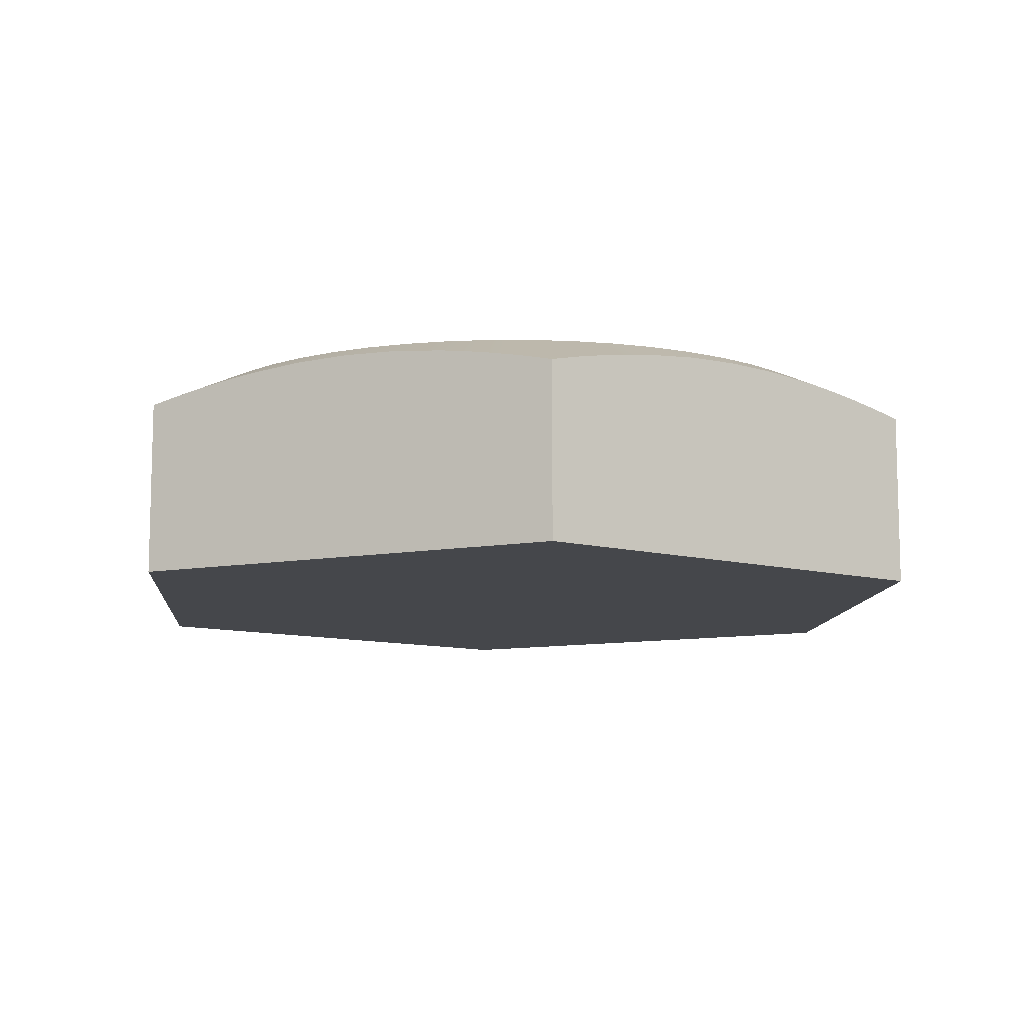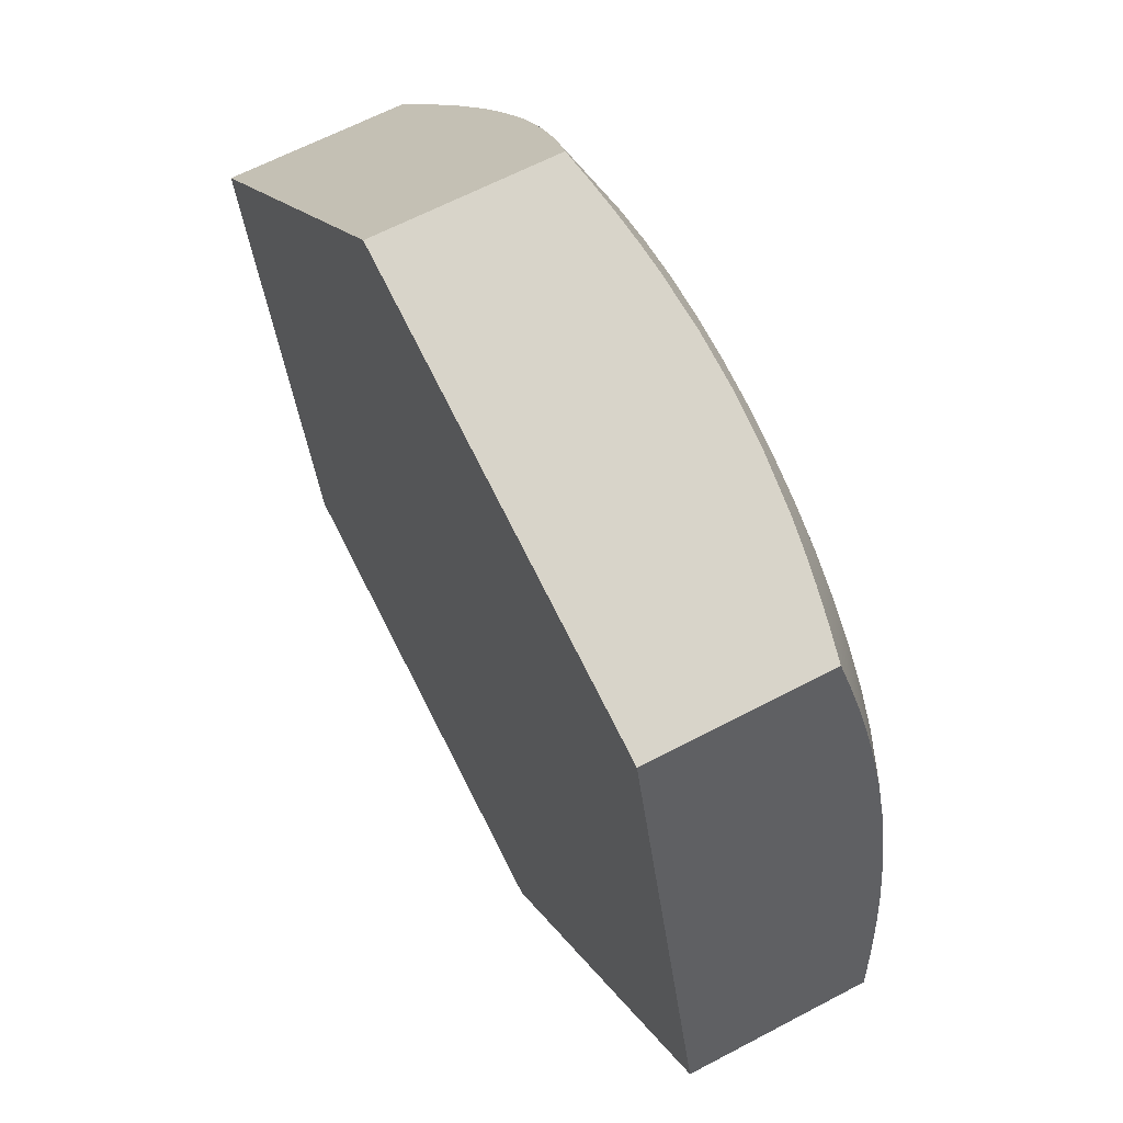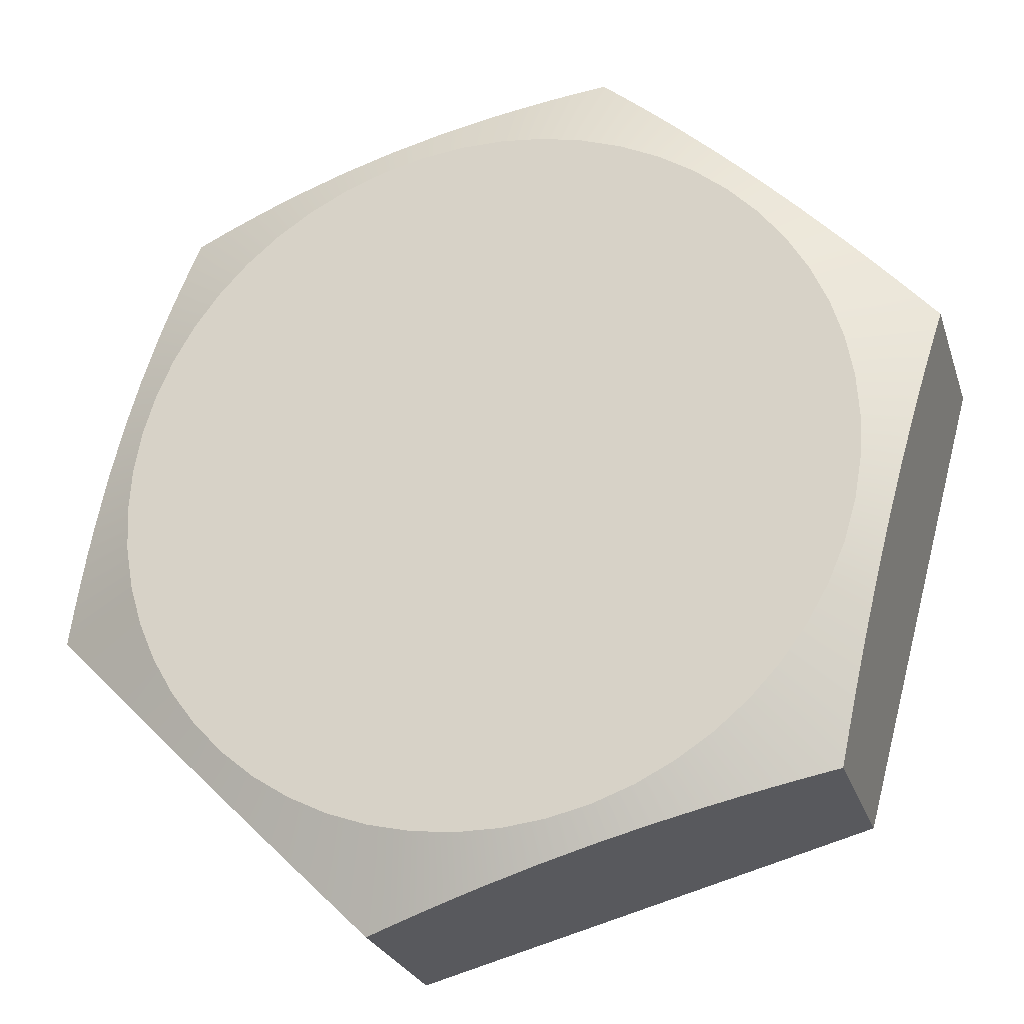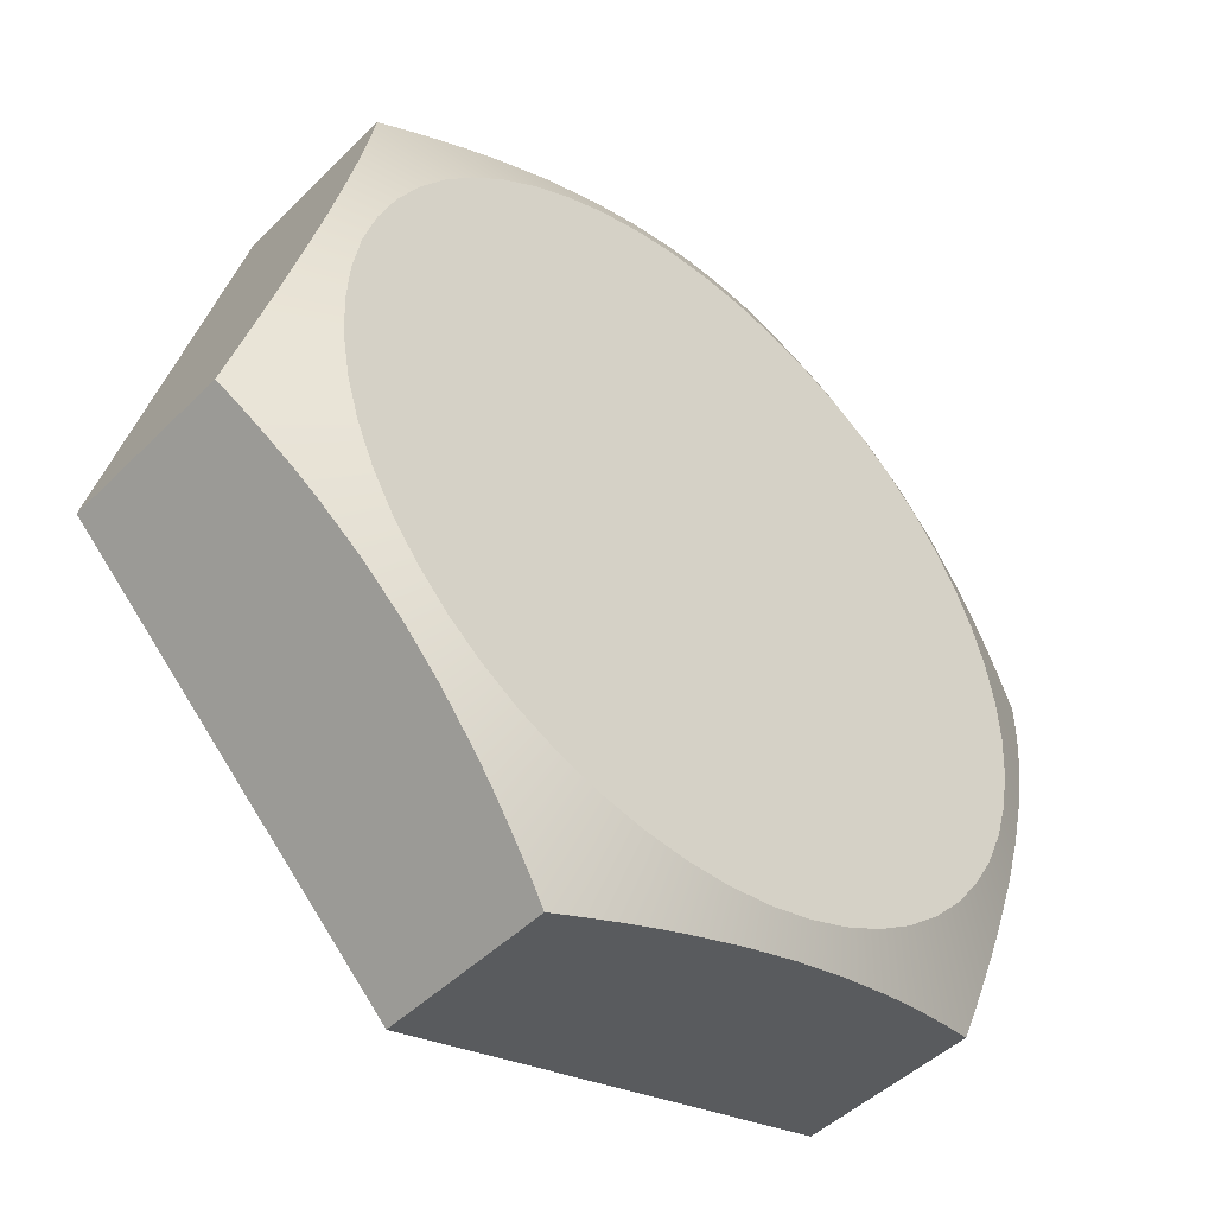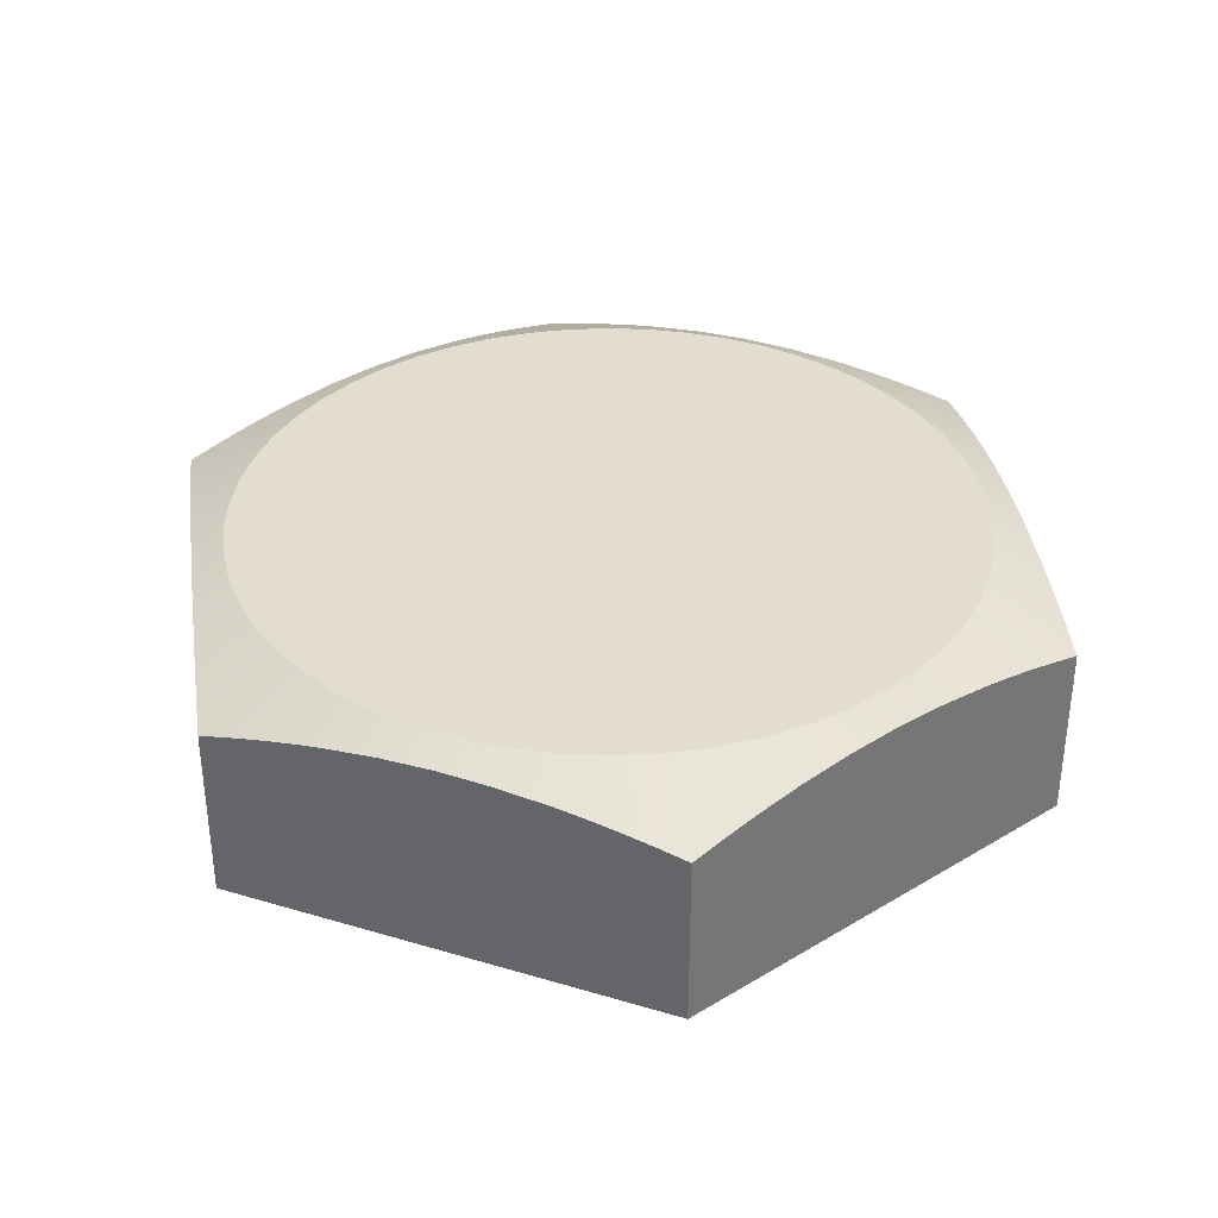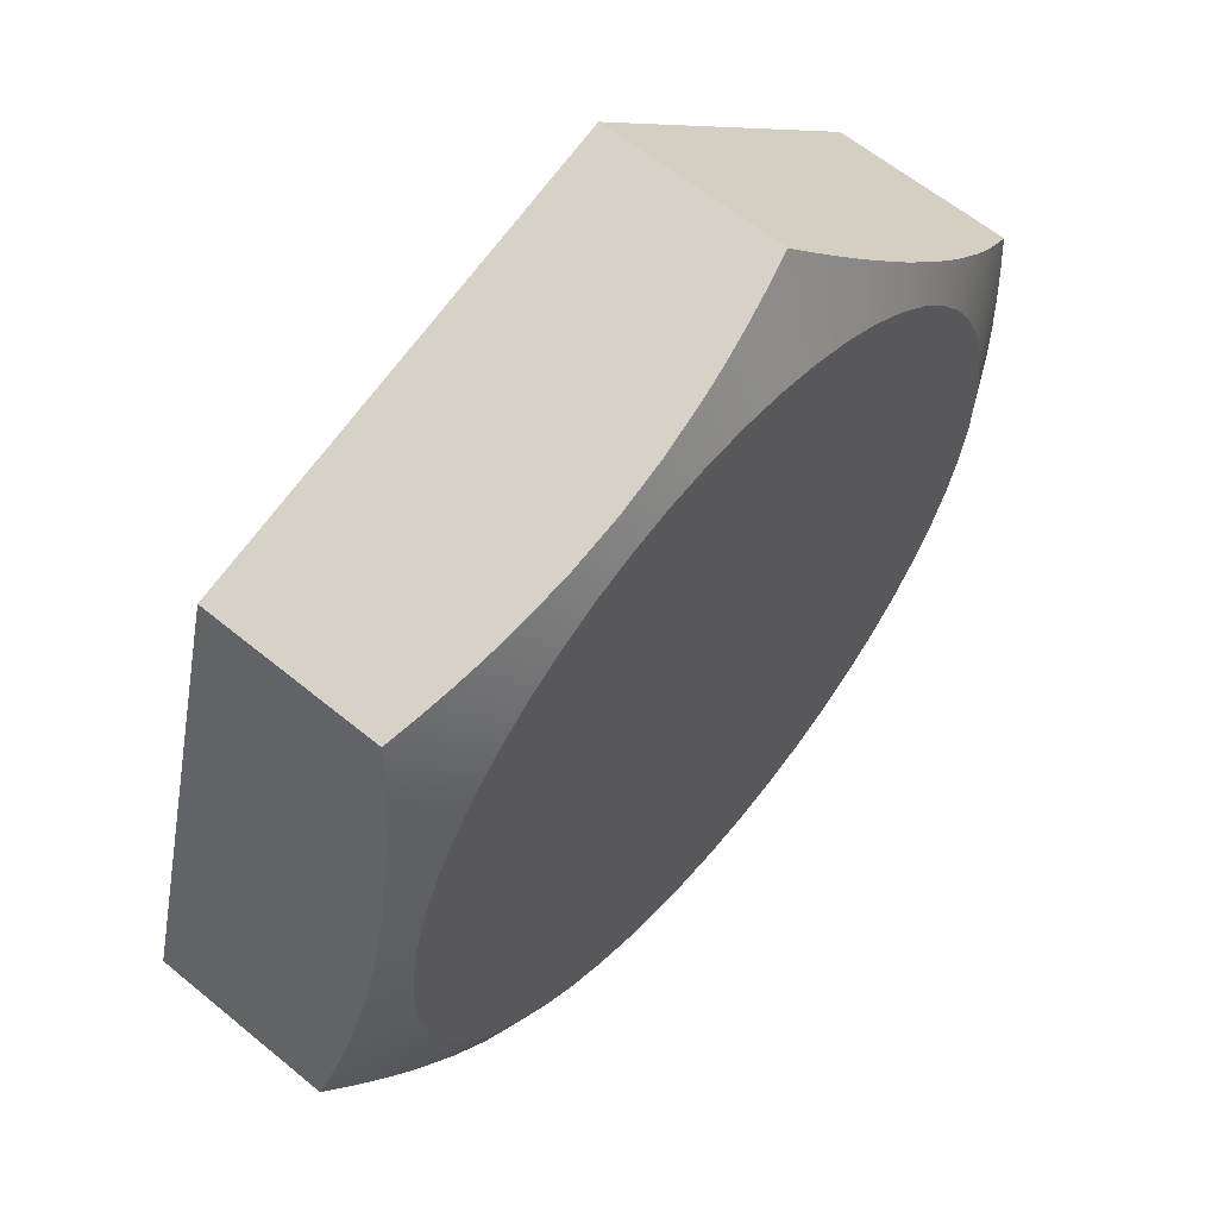
<metadata>
{"format":"obj","ext":"obj","renderer":"f3d","projection":"perspective","resolution":1024,"background":"white","views":[{"elev":-10.2,"azim":40.2,"up":"+Y"},{"elev":63.0,"azim":61.8,"up":"+Z"},{"elev":-25.5,"azim":-163.8,"up":"+Z"},{"elev":-46.2,"azim":138.3,"up":"+Z"},{"elev":35.4,"azim":96.5,"up":"+Y"},{"elev":60.8,"azim":130.1,"up":"+Z"}]}
</metadata>
<code>
v -2.415 0.9654 0.647
v -2.291 1.004 0.7713
v -2.172 1.037 0.8897
v -2.058 1.063 1.003
v -1.949 1.085 1.113
v -1.737 1.112 1.325
v -1.531 1.122 1.531
v -1.325 1.112 1.737
v -1.113 1.085 1.949
v -1.003 1.063 2.058
v -0.8897 1.037 2.172
v -0.7713 1.004 2.291
v -0.647 0.9654 2.415
v -0.4773 1.004 2.369
v -0.3156 1.037 2.326
v -0.1603 1.063 2.284
v -0.01024 1.085 2.244
v 0.2789 1.112 2.167
v 0.5604 1.122 2.091
v 0.8418 1.112 2.016
v 1.131 1.085 1.938
v 1.281 1.063 1.898
v 1.436 1.037 1.857
v 1.598 1.004 1.813
v 1.768 0.9654 1.768
v 1.813 1.004 1.598
v 1.857 1.037 1.436
v 1.898 1.063 1.281
v 1.938 1.085 1.131
v 2.016 1.112 0.8418
v 2.091 1.122 0.5604
v 2.167 1.112 0.2789
v 2.244 1.085 -0.01024
v 2.284 1.063 -0.1603
v 2.326 1.037 -0.3156
v 2.369 1.004 -0.4773
v 2.415 0.9654 -0.647
v 2.291 1.004 -0.7713
v 2.172 1.037 -0.8897
v 2.058 1.063 -1.003
v 1.949 1.085 -1.113
v 1.737 1.112 -1.325
v 1.531 1.122 -1.531
v 1.325 1.112 -1.737
v 1.113 1.085 -1.949
v 1.003 1.063 -2.058
v 0.8897 1.037 -2.172
v 0.7713 1.004 -2.291
v 0.647 0.9654 -2.415
v 0.4773 1.004 -2.369
v 0.3156 1.037 -2.326
v 0.1603 1.063 -2.284
v 0.01024 1.085 -2.244
v -0.2789 1.112 -2.167
v -0.5604 1.122 -2.091
v -0.8418 1.112 -2.016
v -1.131 1.085 -1.938
v -1.281 1.063 -1.898
v -1.436 1.037 -1.857
v -1.598 1.004 -1.813
v -1.768 0.9654 -1.768
v -1.813 1.004 -1.598
v -1.857 1.037 -1.436
v -1.898 1.063 -1.281
v -1.938 1.085 -1.131
v -2.016 1.112 -0.8418
v -2.091 1.122 -0.5604
v -2.167 1.112 -0.2789
v -2.244 1.085 0.01024
v -2.284 1.063 0.1603
v -2.326 1.037 0.3156
v -2.369 1.004 0.4773
v 1.997 1.2 -2.445e-16
v 1.983 1.2 0.2318
v 1.943 1.2 0.4605
v 1.876 1.2 0.6829
v 1.784 1.2 0.8962
v 1.668 1.2 1.097
v 1.53 1.2 1.284
v 1.37 1.2 1.452
v 1.192 1.2 1.602
v 0.9984 1.2 1.729
v 0.7909 1.2 1.833
v 0.5727 1.2 1.913
v 0.3467 1.2 1.966
v 0.1161 1.2 1.993
v -0.1161 1.2 1.993
v -0.3467 1.2 1.966
v -0.5727 1.2 1.913
v -0.7909 1.2 1.833
v -0.9984 1.2 1.729
v -1.192 1.2 1.602
v -1.37 1.2 1.452
v -1.53 1.2 1.284
v -1.668 1.2 1.097
v -1.784 1.2 0.8962
v -1.876 1.2 0.6829
v -1.943 1.2 0.4605
v -1.983 1.2 0.2318
v -1.997 1.2 0
v -1.983 1.2 -0.2318
v -1.943 1.2 -0.4605
v -1.876 1.2 -0.6829
v -1.784 1.2 -0.8962
v -1.668 1.2 -1.097
v -1.53 1.2 -1.284
v -1.37 1.2 -1.452
v -1.192 1.2 -1.602
v -0.9984 1.2 -1.729
v -0.7909 1.2 -1.833
v -0.5727 1.2 -1.913
v -0.3467 1.2 -1.966
v -0.1161 1.2 -1.993
v 0.1161 1.2 -1.993
v 0.3467 1.2 -1.966
v 0.5727 1.2 -1.913
v 0.7909 1.2 -1.833
v 0.9984 1.2 -1.729
v 1.192 1.2 -1.602
v 1.37 1.2 -1.452
v 1.53 1.2 -1.284
v 1.668 1.2 -1.097
v 1.784 1.2 -0.8962
v 1.876 1.2 -0.6829
v 1.943 1.2 -0.4605
v 1.983 1.2 -0.2318
v 2.167 1.112 0.2789
v 1.983 1.2 0.2318
v 2.415 0.9654 -0.647
v 2.369 1.004 -0.4773
v 2.326 1.037 -0.3156
v 2.284 1.063 -0.1603
v 2.244 1.085 -0.01024
v 2.167 1.112 0.2789
v 2.091 1.122 0.5604
v 2.016 1.112 0.8418
v 1.938 1.085 1.131
v 1.898 1.063 1.281
v 1.857 1.037 1.436
v 1.813 1.004 1.598
v 1.768 0.9654 1.768
v 1.768 0 1.768
v 2.415 0 -0.647
v 1.768 0.9654 1.768
v 1.598 1.004 1.813
v 1.436 1.037 1.857
v 1.281 1.063 1.898
v 1.131 1.085 1.938
v 0.8418 1.112 2.016
v 0.5604 1.122 2.091
v 0.2789 1.112 2.167
v -0.01024 1.085 2.244
v -0.1603 1.063 2.284
v -0.3156 1.037 2.326
v -0.4773 1.004 2.369
v -0.647 0.9654 2.415
v -0.647 0 2.415
v 1.768 0 1.768
v -0.647 0.9654 2.415
v -0.7713 1.004 2.291
v -0.8897 1.037 2.172
v -1.003 1.063 2.058
v -1.113 1.085 1.949
v -1.325 1.112 1.737
v -1.531 1.122 1.531
v -1.737 1.112 1.325
v -1.949 1.085 1.113
v -2.058 1.063 1.003
v -2.172 1.037 0.8897
v -2.291 1.004 0.7713
v -2.415 0.9654 0.647
v -2.415 0 0.647
v -0.647 0 2.415
v 1.997 1.2 -2.445e-16
v 1.983 1.2 -0.2318
v 1.943 1.2 -0.4605
v 1.876 1.2 -0.6829
v 1.784 1.2 -0.8962
v 1.668 1.2 -1.097
v 1.53 1.2 -1.284
v 1.37 1.2 -1.452
v 1.192 1.2 -1.602
v 0.9984 1.2 -1.729
v 0.7909 1.2 -1.833
v 0.5727 1.2 -1.913
v 0.3467 1.2 -1.966
v 0.1161 1.2 -1.993
v -0.1161 1.2 -1.993
v -0.3467 1.2 -1.966
v -0.5727 1.2 -1.913
v -0.7909 1.2 -1.833
v -0.9984 1.2 -1.729
v -1.192 1.2 -1.602
v -1.37 1.2 -1.452
v -1.53 1.2 -1.284
v -1.668 1.2 -1.097
v -1.784 1.2 -0.8962
v -1.876 1.2 -0.6829
v -1.943 1.2 -0.4605
v -1.983 1.2 -0.2318
v -1.997 1.2 0
v -1.983 1.2 0.2318
v -1.943 1.2 0.4605
v -1.876 1.2 0.6829
v -1.784 1.2 0.8962
v -1.668 1.2 1.097
v -1.53 1.2 1.284
v -1.37 1.2 1.452
v -1.192 1.2 1.602
v -0.9984 1.2 1.729
v -0.7909 1.2 1.833
v -0.5727 1.2 1.913
v -0.3467 1.2 1.966
v -0.1161 1.2 1.993
v 0.1161 1.2 1.993
v 0.3467 1.2 1.966
v 0.5727 1.2 1.913
v 0.7909 1.2 1.833
v 0.9984 1.2 1.729
v 1.192 1.2 1.602
v 1.37 1.2 1.452
v 1.53 1.2 1.284
v 1.668 1.2 1.097
v 1.784 1.2 0.8962
v 1.876 1.2 0.6829
v 1.943 1.2 0.4605
v 1.983 1.2 0.2318
v -2.415 0.9654 0.647
v -2.369 1.004 0.4773
v -2.326 1.037 0.3156
v -2.284 1.063 0.1603
v -2.244 1.085 0.01024
v -2.167 1.112 -0.2789
v -2.091 1.122 -0.5604
v -2.016 1.112 -0.8418
v -1.938 1.085 -1.131
v -1.898 1.063 -1.281
v -1.857 1.037 -1.436
v -1.813 1.004 -1.598
v -1.768 0.9654 -1.768
v -1.768 0 -1.768
v -2.415 0 0.647
v -1.768 0.9654 -1.768
v -1.598 1.004 -1.813
v -1.436 1.037 -1.857
v -1.281 1.063 -1.898
v -1.131 1.085 -1.938
v -0.8418 1.112 -2.016
v -0.5604 1.122 -2.091
v -0.2789 1.112 -2.167
v 0.01024 1.085 -2.244
v 0.1603 1.063 -2.284
v 0.3156 1.037 -2.326
v 0.4773 1.004 -2.369
v 0.647 0.9654 -2.415
v 0.647 0 -2.415
v -1.768 0 -1.768
v 0.647 0.9654 -2.415
v 0.7713 1.004 -2.291
v 0.8897 1.037 -2.172
v 1.003 1.063 -2.058
v 1.113 1.085 -1.949
v 1.325 1.112 -1.737
v 1.531 1.122 -1.531
v 1.737 1.112 -1.325
v 1.949 1.085 -1.113
v 2.058 1.063 -1.003
v 2.172 1.037 -0.8897
v 2.291 1.004 -0.7713
v 2.415 0.9654 -0.647
v 2.415 0 -0.647
v 0.647 0 -2.415
v 1.768 0 1.768
v -0.647 0 2.415
v -2.415 0 0.647
v -1.768 0 -1.768
v 0.647 0 -2.415
v 2.415 0 -0.647
g b2edd0b6-e30f-11ea-bf4d-54bf646e7e1f
f 2 97 1
f 1 97 98
f 1 98 72
f 72 98 99
f 72 99 71
f 71 99 70
f 70 99 100
f 70 100 69
f 69 100 101
f 69 101 68
f 68 101 102
f 68 102 67
f 67 102 103
f 67 103 66
f 66 103 104
f 66 104 65
f 65 104 105
f 65 105 64
f 64 105 63
f 63 105 106
f 63 106 62
f 62 106 107
f 62 107 61
f 61 107 60
f 60 107 108
f 60 108 59
f 59 108 58
f 58 108 109
f 58 109 57
f 57 109 110
f 57 110 56
f 56 110 111
f 56 111 55
f 55 111 112
f 55 112 54
f 54 112 113
f 54 113 53
f 53 113 114
f 53 114 52
f 52 114 115
f 52 115 51
f 51 115 50
f 50 115 116
f 50 116 49
f 49 116 48
f 48 116 117
f 48 117 47
f 47 117 46
f 46 117 118
f 46 118 45
f 45 118 119
f 45 119 44
f 44 119 120
f 44 120 43
f 43 120 121
f 43 121 42
f 42 121 122
f 42 122 41
f 41 122 123
f 41 123 40
f 40 123 124
f 40 124 39
f 39 124 38
f 38 124 125
f 38 125 37
f 37 125 36
f 36 125 126
f 36 126 35
f 35 126 34
f 34 126 73
f 34 73 33
f 33 73 128
f 33 128 32
f 127 74 75
f 127 75 31
f 31 75 76
f 31 76 30
f 30 76 77
f 30 77 29
f 29 77 78
f 29 78 28
f 28 78 79
f 28 79 27
f 27 79 26
f 26 79 80
f 26 80 25
f 25 80 24
f 24 80 81
f 24 81 23
f 23 81 22
f 22 81 82
f 22 82 21
f 21 82 83
f 21 83 20
f 20 83 84
f 20 84 19
f 19 84 85
f 19 85 18
f 18 85 86
f 18 86 17
f 17 86 87
f 17 87 16
f 16 87 88
f 16 88 15
f 15 88 14
f 14 88 89
f 14 89 13
f 13 89 12
f 12 89 90
f 12 90 11
f 11 90 10
f 10 90 91
f 10 91 9
f 9 91 92
f 9 92 8
f 8 92 93
f 8 93 7
f 7 93 94
f 7 94 6
f 6 94 95
f 6 95 5
f 5 95 96
f 5 96 4
f 4 96 97
f 4 97 3
f 3 97 2
g b2c33eb6-e30f-11ea-8a4f-54bf646e7e1f
f 129 130 143
f 143 130 131
f 143 131 132
f 132 133 143
f 143 133 134
f 143 134 135
f 143 135 142
f 142 135 136
f 142 136 137
f 137 138 142
f 142 138 139
f 142 139 140
f 140 141 142
g b2c365c8-e30f-11ea-9f79-54bf646e7e1f
f 144 145 158
f 158 145 146
f 158 146 147
f 147 148 158
f 158 148 149
f 158 149 150
f 158 150 157
f 157 150 151
f 157 151 152
f 152 153 157
f 157 153 154
f 157 154 155
f 155 156 157
g b2c25464-e30f-11ea-92f6-54bf646e7e1f
f 159 160 173
f 173 160 161
f 173 161 162
f 162 163 173
f 173 163 164
f 173 164 165
f 173 165 172
f 172 165 166
f 172 166 167
f 167 168 172
f 172 168 169
f 172 169 170
f 170 171 172
g b2c38cde-e30f-11ea-b778-54bf646e7e1f
f 227 174 213
f 213 174 175
f 213 175 176
f 176 177 213
f 213 177 178
f 213 178 179
f 179 180 213
f 213 180 181
f 213 181 182
f 182 183 213
f 213 183 184
f 213 184 185
f 185 186 213
f 213 186 187
f 213 187 188
f 213 188 212
f 212 188 189
f 212 189 190
f 212 190 211
f 211 190 191
f 211 191 210
f 210 191 192
f 210 192 209
f 209 192 193
f 209 193 208
f 208 193 194
f 208 194 207
f 207 194 195
f 207 195 206
f 206 195 196
f 206 196 205
f 205 196 197
f 205 197 204
f 204 197 198
f 204 198 203
f 203 198 199
f 203 199 202
f 202 199 200
f 202 200 201
f 214 216 213
f 213 216 217
f 213 217 218
f 214 215 216
f 218 219 213
f 213 219 220
f 213 220 221
f 221 222 213
f 213 222 223
f 213 223 224
f 224 225 213
f 213 225 226
f 213 226 227
g b2c27b76-e30f-11ea-a568-54bf646e7e1f
f 228 229 242
f 242 229 230
f 242 230 231
f 231 232 242
f 242 232 233
f 242 233 234
f 242 234 241
f 241 234 235
f 241 235 236
f 236 237 241
f 241 237 238
f 241 238 239
f 239 240 241
g b2c2c990-e30f-11ea-add3-54bf646e7e1f
f 243 244 257
f 257 244 245
f 257 245 246
f 246 247 257
f 257 247 248
f 257 248 249
f 257 249 256
f 256 249 250
f 256 250 251
f 251 252 256
f 256 252 253
f 256 253 254
f 254 255 256
g b2c2f0a2-e30f-11ea-af28-54bf646e7e1f
f 258 259 272
f 272 259 260
f 272 260 261
f 261 262 272
f 272 262 263
f 272 263 264
f 272 264 271
f 271 264 265
f 271 265 266
f 266 267 271
f 271 267 268
f 271 268 269
f 269 270 271
g b2c3dafe-e30f-11ea-b5df-54bf646e7e1f
f 274 275 273
f 273 275 278
f 278 275 276
f 278 276 277

</code>
